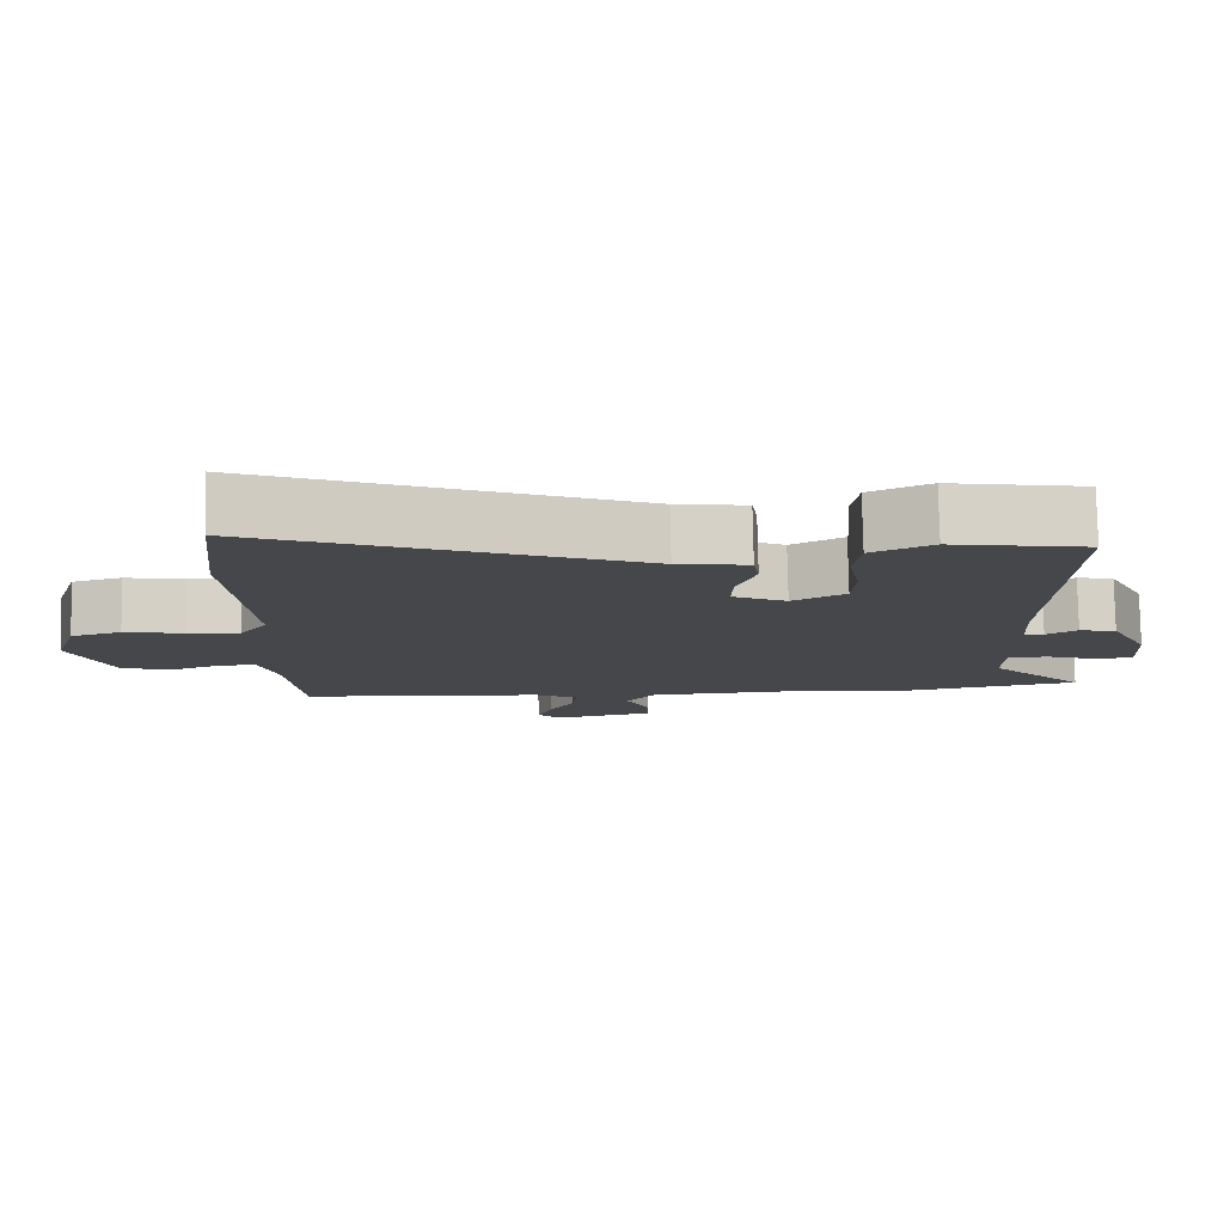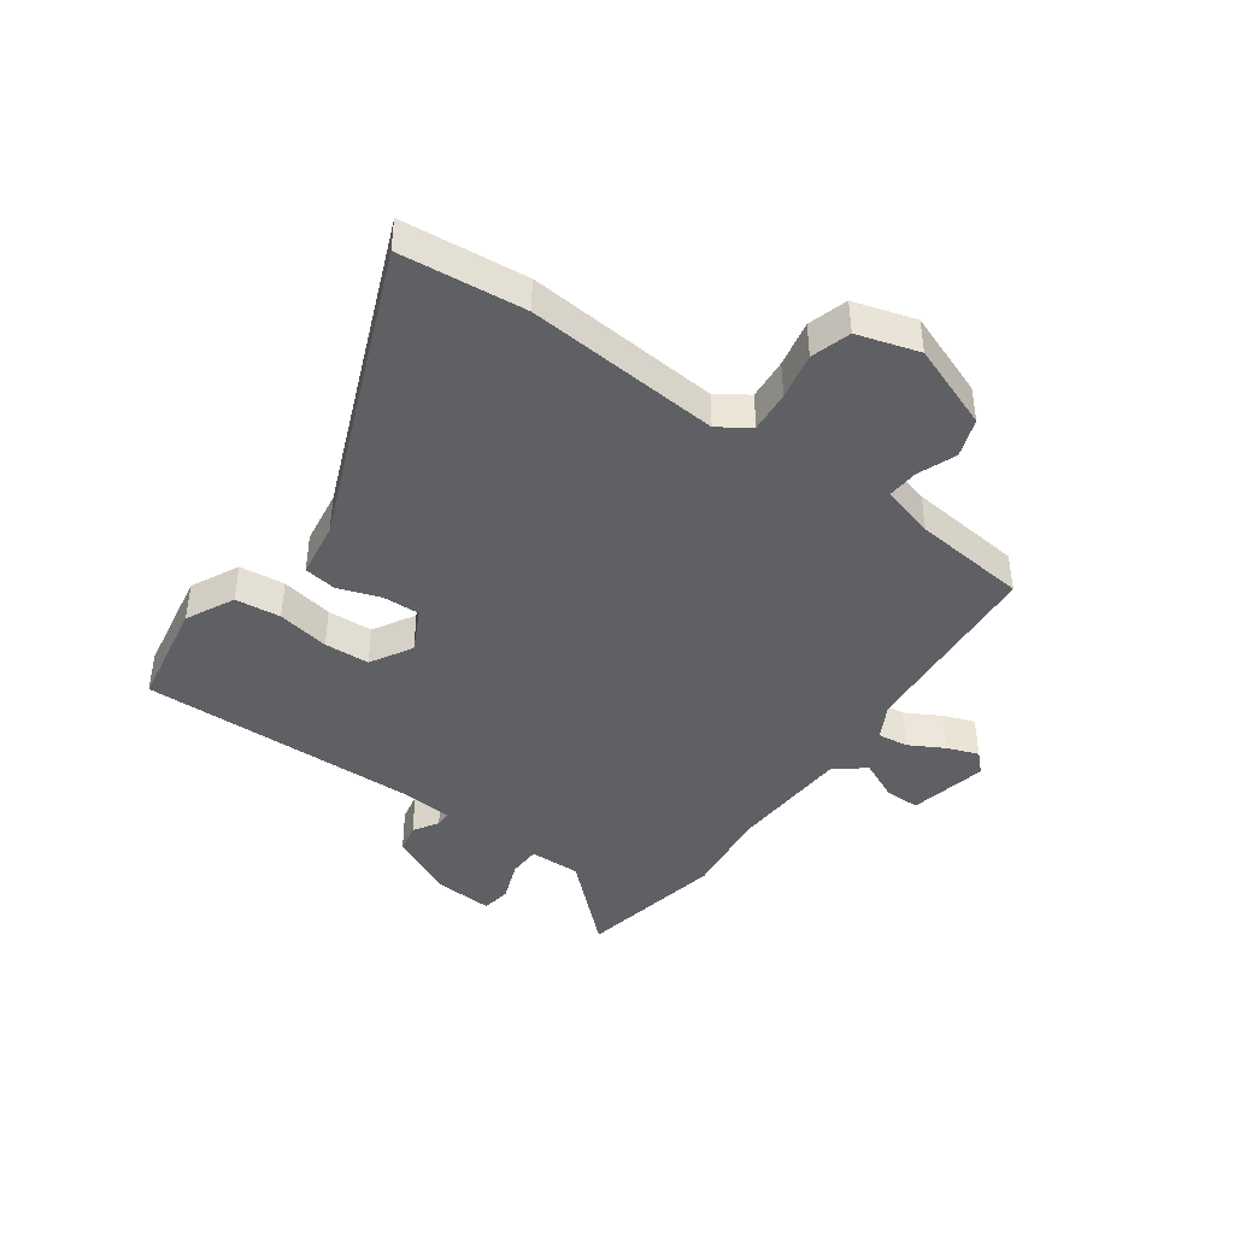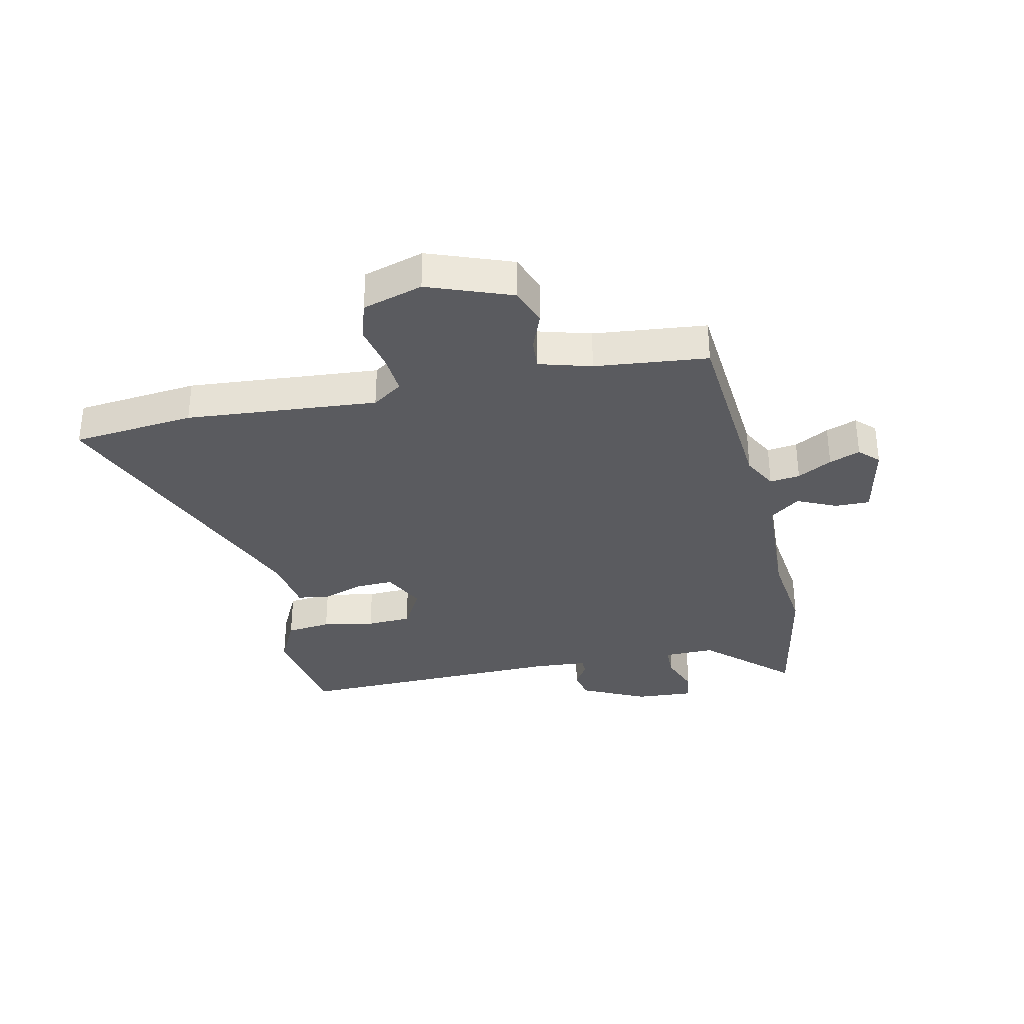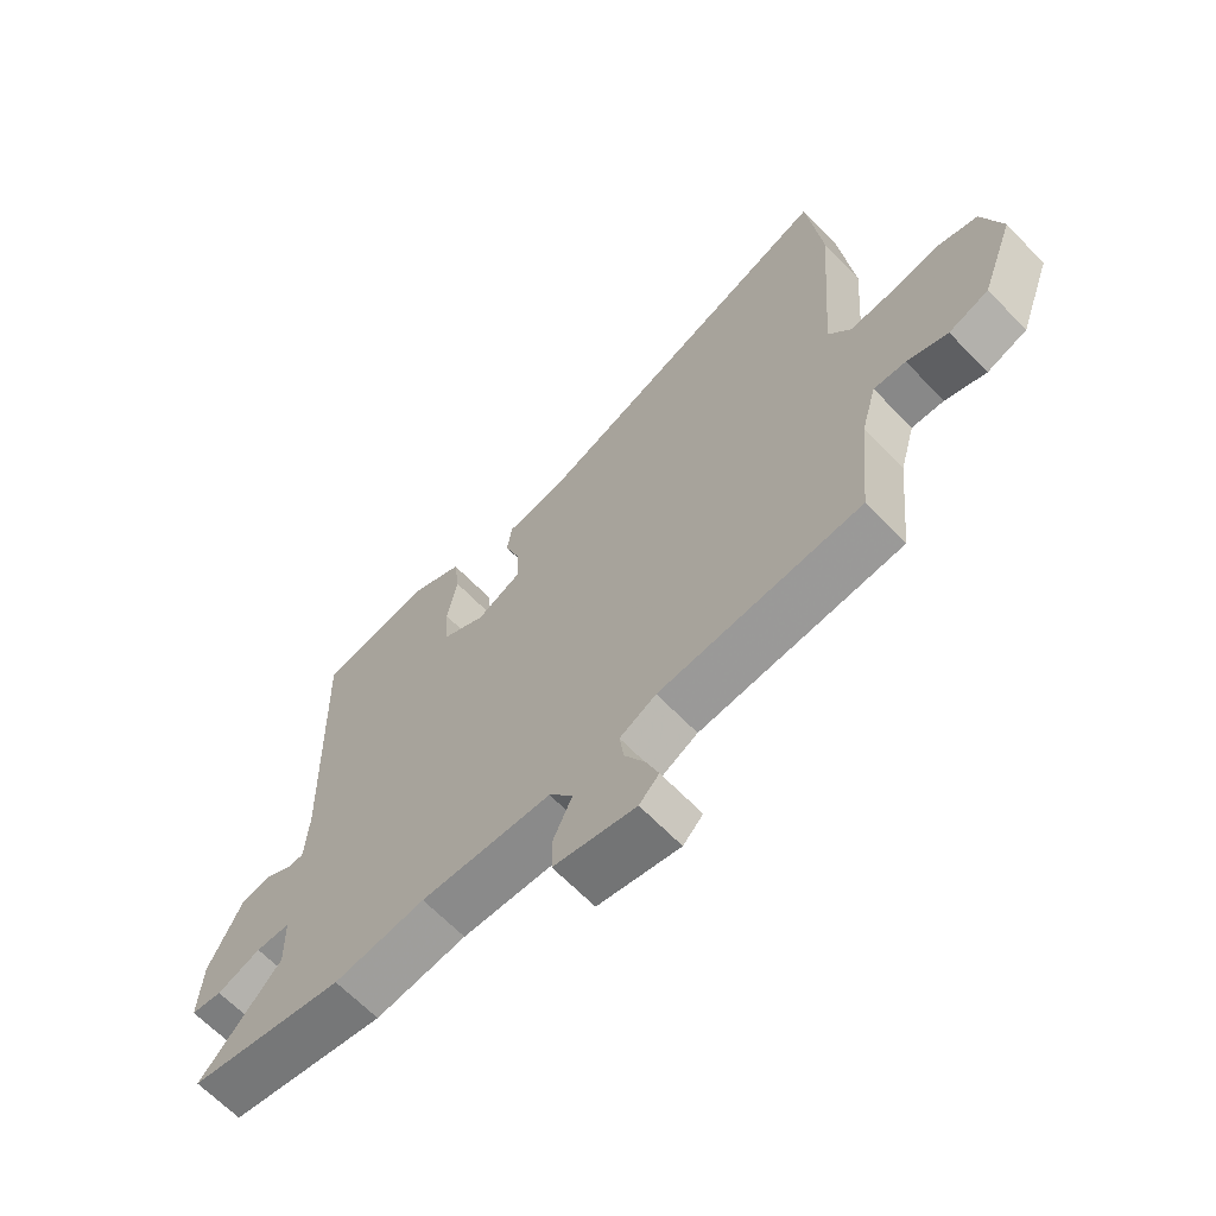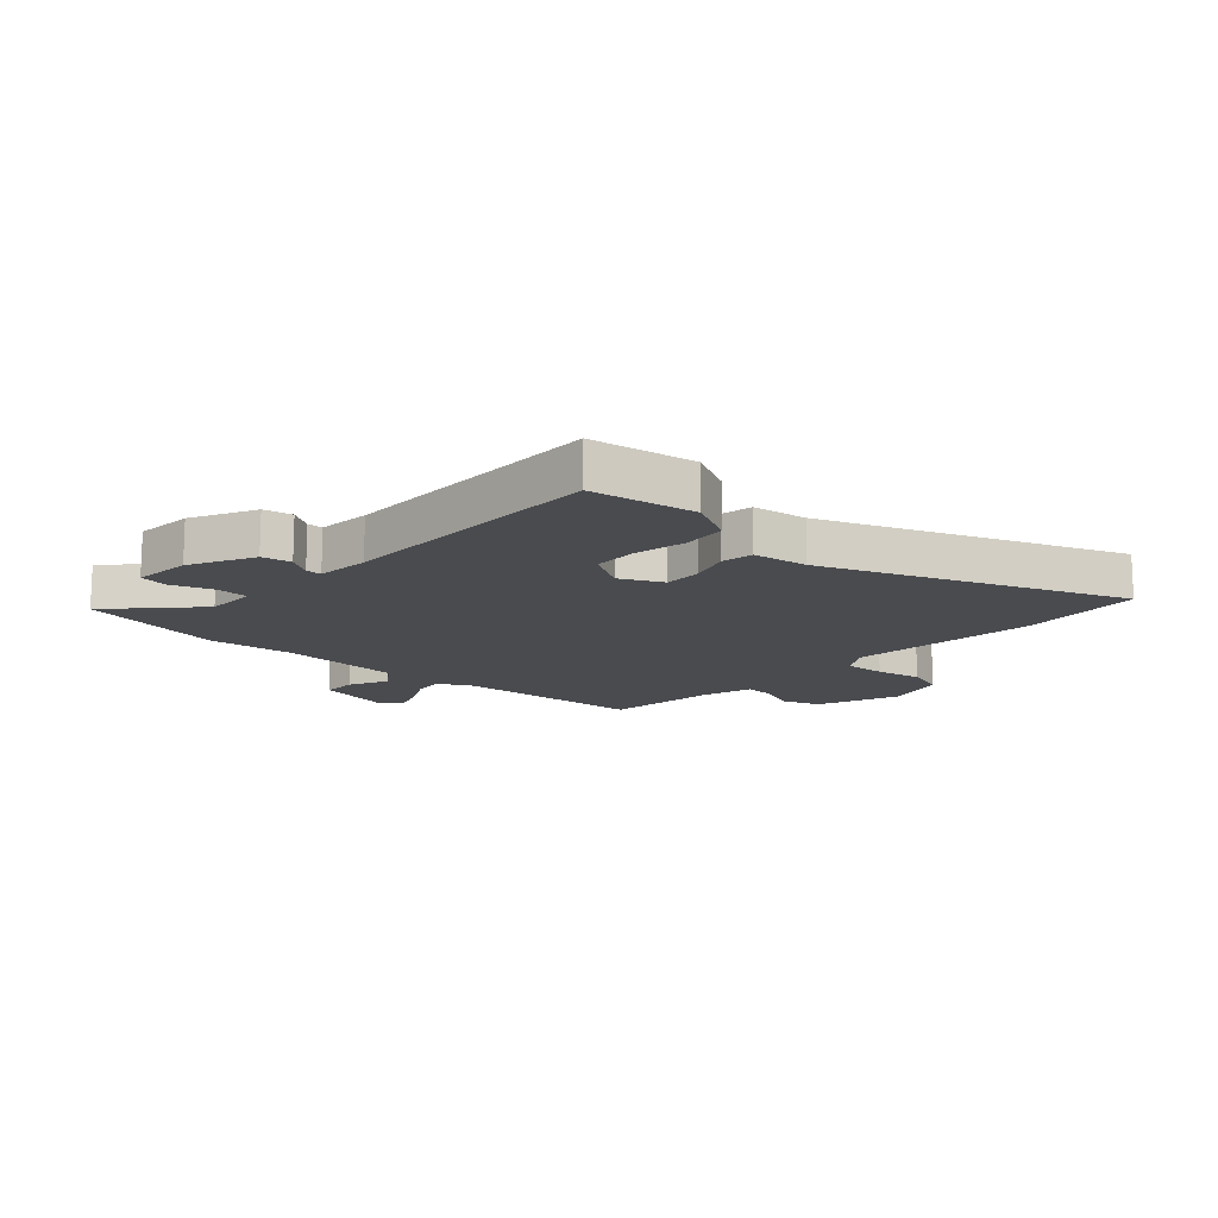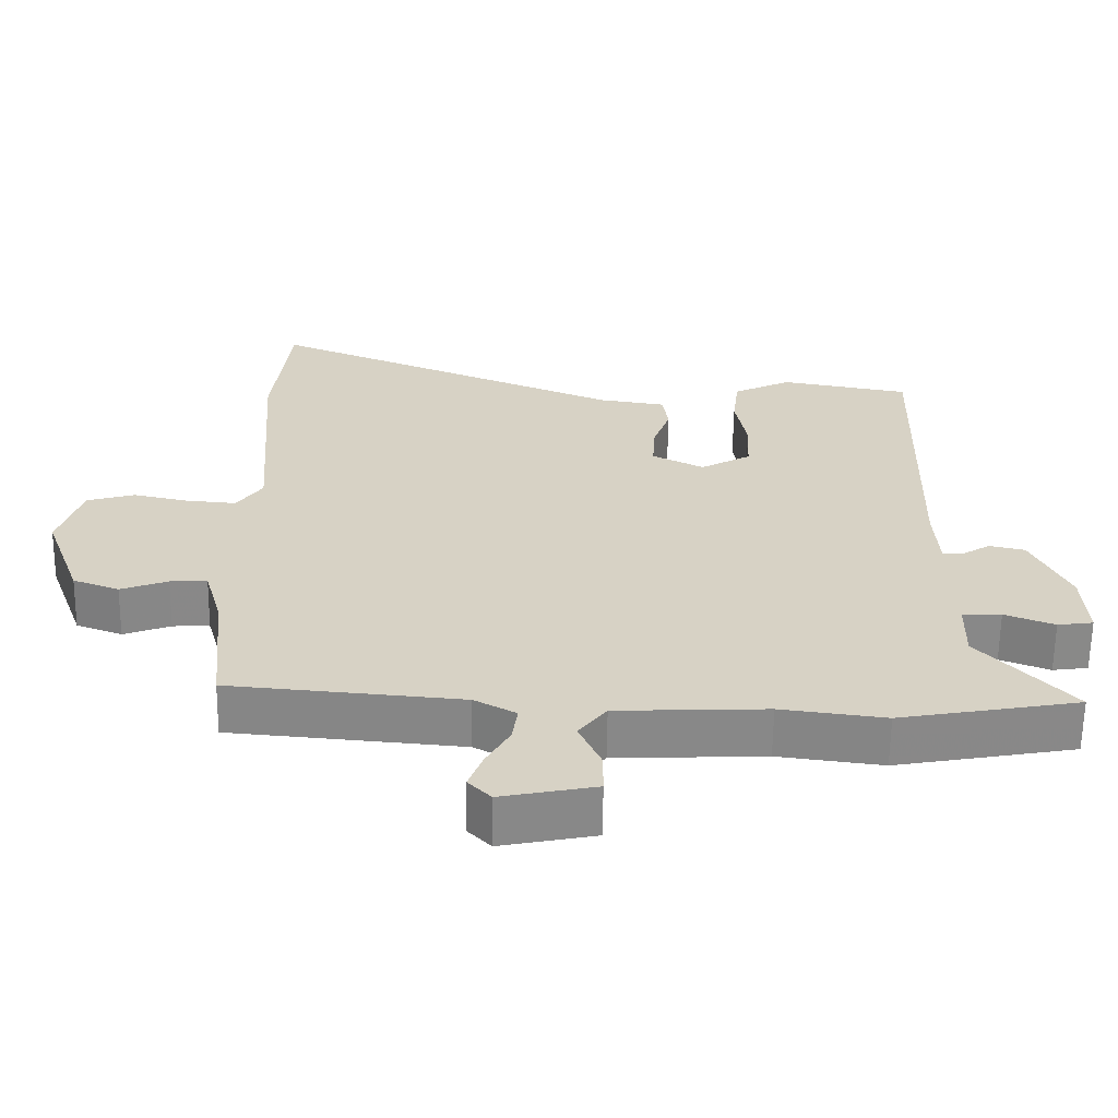
<metadata>
{"format":"obj","ext":"obj","renderer":"f3d","projection":"perspective","resolution":1024,"background":"white","views":[{"elev":79.5,"azim":178.8,"up":"+Z"},{"elev":-42.7,"azim":54.0,"up":"+Y"},{"elev":-33.5,"azim":102.0,"up":"+Y"},{"elev":-65.3,"azim":44.0,"up":"+Z"},{"elev":-14.2,"azim":-43.5,"up":"+Y"},{"elev":-62.7,"azim":179.2,"up":"+Z"}]}
</metadata>
<code>
v -0.372 0.07 -0.523
v -0.624 0.07 -0.477
v -0.494 0.07 -0.334
v -0.496 0.07 -0.246
v -0.551 0.07 -0.245
v -0.621 0.07 -0.272
v -0.671 0.07 -0.265
v -0.665 0.07 -0.164
v -0.612 0.07 -0.052
v -0.562 0.07 -0.041
v -0.52 0.07 -0.067
v -0.493 0.07 -0.066
v -0.487 0.07 0.026
v -0.5 0.07 0.498
v -0.318 0.07 0.531
v -0.236 0.07 0.491
v -0.227 0.07 0.414
v -0.243 0.07 0.325
v -0.239 0.07 0.248
v -0.168 0.07 0.208
v -0.095 0.07 0.245
v -0.098 0.07 0.31
v -0.123 0.07 0.381
v -0.115 0.07 0.436
v -0.02 0.07 0.451
v 0.483 0.07 0.659
v 0.506 0.07 0.448
v 0.481 0.07 0.118
v 0.517 0.07 0.066
v 0.587 0.07 0.072
v 0.666 0.07 0.089
v 0.733 0.07 0.069
v 0.765 0.07 -0.035
v 0.712 0.07 -0.18
v 0.647 0.07 -0.204
v 0.581 0.07 -0.179
v 0.529 0.07 -0.176
v 0.504 0.07 -0.266
v 0.485 0.07 -0.461
v 0.158 0.07 -0.49
v 0.099 0.07 -0.522
v 0.106 0.07 -0.574
v 0.139 0.07 -0.633
v 0.159 0.07 -0.686
v 0.127 0.07 -0.719
v -0.006 0.07 -0.692
v -0.006 0.07 -0.632
v 0.025 0.07 -0.564
v -0.014 0.07 -0.513
v -0.225 0.07 -0.504
v -0.372 0 -0.523
v -0.624 0 -0.477
v -0.494 0 -0.334
v -0.496 0 -0.246
v -0.551 0 -0.245
v -0.621 0 -0.272
v -0.671 0 -0.265
v -0.665 0 -0.164
v -0.612 0 -0.052
v -0.562 0 -0.041
v -0.52 0 -0.067
v -0.493 0 -0.066
v -0.487 0 0.026
v -0.5 0 0.498
v -0.318 0 0.531
v -0.236 0 0.491
v -0.227 0 0.414
v -0.243 0 0.325
v -0.239 0 0.248
v -0.168 0 0.208
v -0.095 0 0.245
v -0.098 0 0.31
v -0.123 0 0.381
v -0.115 0 0.436
v -0.02 0 0.451
v 0.483 0 0.659
v 0.506 0 0.448
v 0.481 0 0.118
v 0.517 0 0.066
v 0.587 0 0.072
v 0.666 0 0.089
v 0.733 0 0.069
v 0.765 0 -0.035
v 0.712 0 -0.18
v 0.647 0 -0.204
v 0.581 0 -0.179
v 0.529 0 -0.176
v 0.504 0 -0.266
v 0.485 0 -0.461
v 0.158 0 -0.49
v 0.099 0 -0.522
v 0.106 0 -0.574
v 0.139 0 -0.633
v 0.159 0 -0.686
v 0.127 0 -0.719
v -0.006 0 -0.692
v -0.006 0 -0.632
v 0.025 0 -0.564
v -0.014 0 -0.513
v -0.225 0 -0.504
f 45 46 47 48
f 43 44 45 48
f 42 43 48 49
f 41 42 49
f 40 41 49
f 38 39 40
f 37 38 40 49
f 33 34 35 36
f 33 36 37
f 30 31 32 33
f 29 30 33 37
f 28 29 37 49
f 25 26 27 28
f 22 23 24 25
f 21 22 25 28
f 20 21 28 49
f 15 16 17 18
f 13 14 15 18
f 12 13 18 19
f 8 9 10 11
f 8 11 12
f 5 6 7 8
f 4 5 8 12
f 3 4 12 19
f 50 1 2 3
f 20 49 50
f 3 19 20 50
f 98 97 96 95
f 98 95 94 93
f 99 98 93 92
f 99 92 91
f 99 91 90
f 90 89 88
f 99 90 88 87
f 86 85 84 83
f 87 86 83
f 83 82 81 80
f 87 83 80 79
f 99 87 79 78
f 78 77 76 75
f 75 74 73 72
f 78 75 72 71
f 99 78 71 70
f 68 67 66 65
f 68 65 64 63
f 69 68 63 62
f 61 60 59 58
f 62 61 58
f 58 57 56 55
f 62 58 55 54
f 69 62 54 53
f 53 52 51 100
f 100 99 70
f 100 70 69 53
f 1 51 52 2
f 2 52 53 3
f 3 53 54 4
f 4 54 55 5
f 5 55 56 6
f 6 56 57 7
f 7 57 58 8
f 8 58 59 9
f 9 59 60 10
f 10 60 61 11
f 11 61 62 12
f 12 62 63 13
f 13 63 64 14
f 14 64 65 15
f 15 65 66 16
f 16 66 67 17
f 17 67 68 18
f 18 68 69 19
f 19 69 70 20
f 20 70 71 21
f 21 71 72 22
f 22 72 73 23
f 23 73 74 24
f 24 74 75 25
f 25 75 76 26
f 26 76 77 27
f 27 77 78 28
f 28 78 79 29
f 29 79 80 30
f 30 80 81 31
f 31 81 82 32
f 32 82 83 33
f 33 83 84 34
f 34 84 85 35
f 35 85 86 36
f 36 86 87 37
f 37 87 88 38
f 38 88 89 39
f 39 89 90 40
f 40 90 91 41
f 41 91 92 42
f 42 92 93 43
f 43 93 94 44
f 44 94 95 45
f 45 95 96 46
f 46 96 97 47
f 47 97 98 48
f 48 98 99 49
f 49 99 100 50
f 50 100 51 1

</code>
